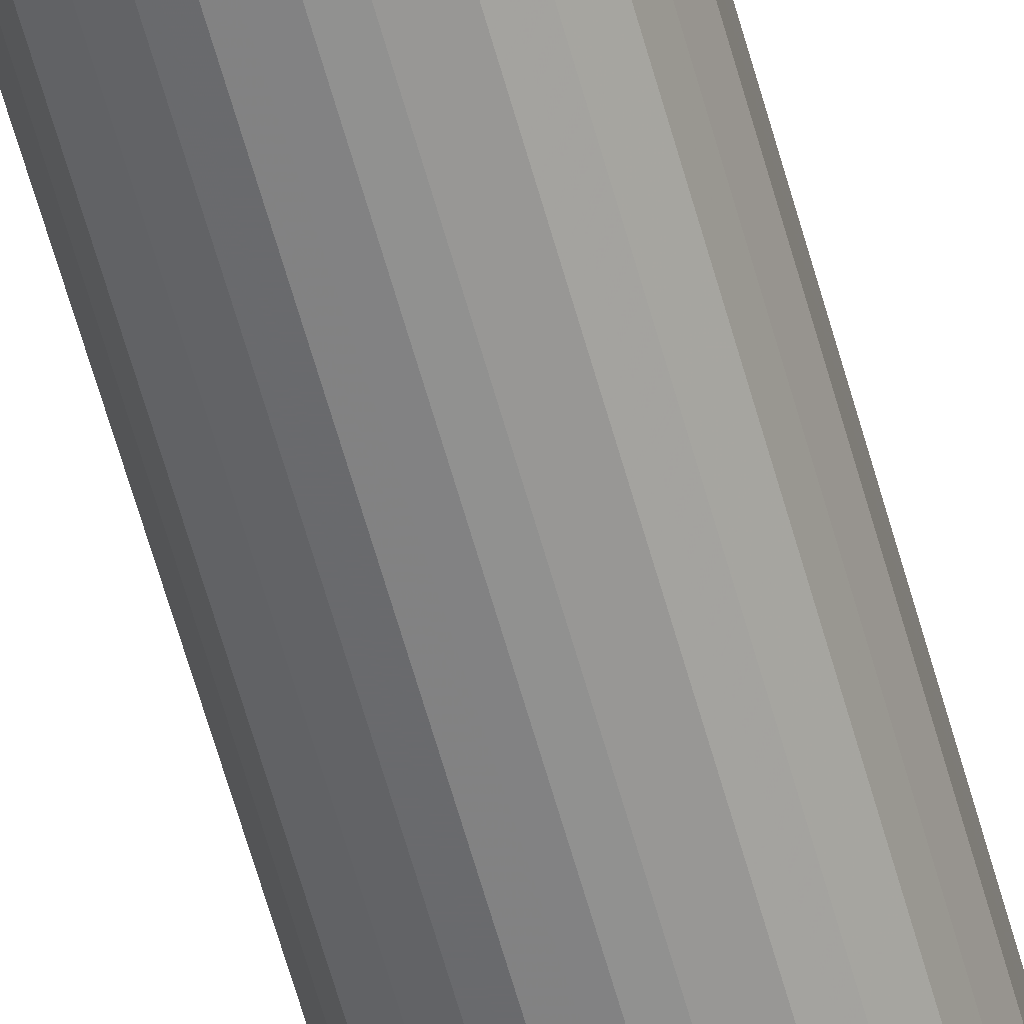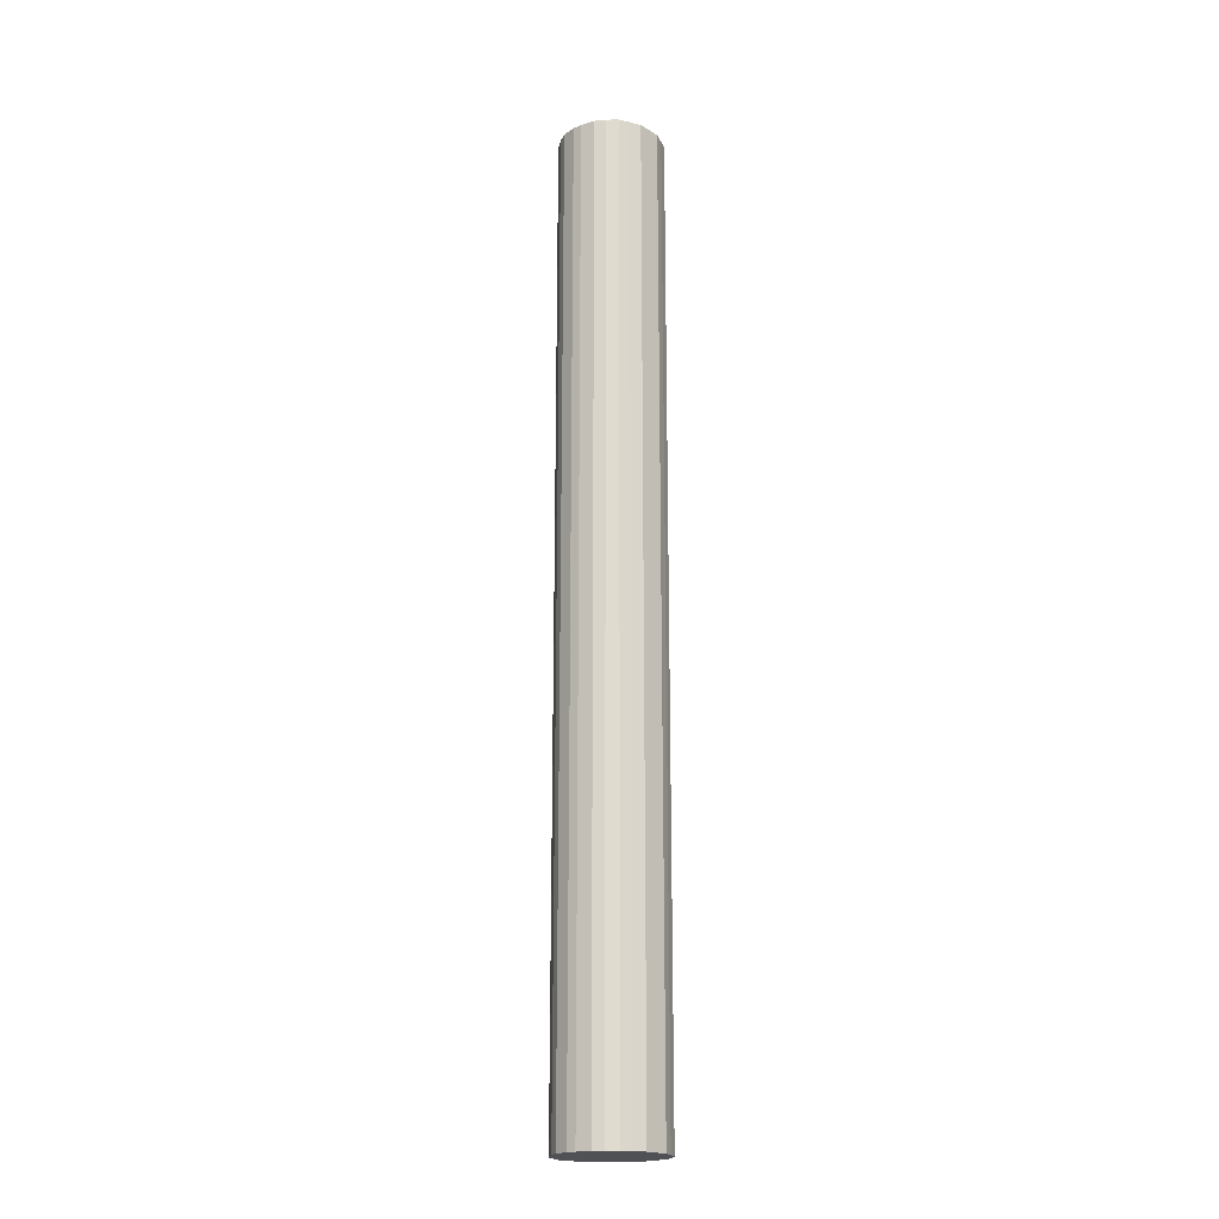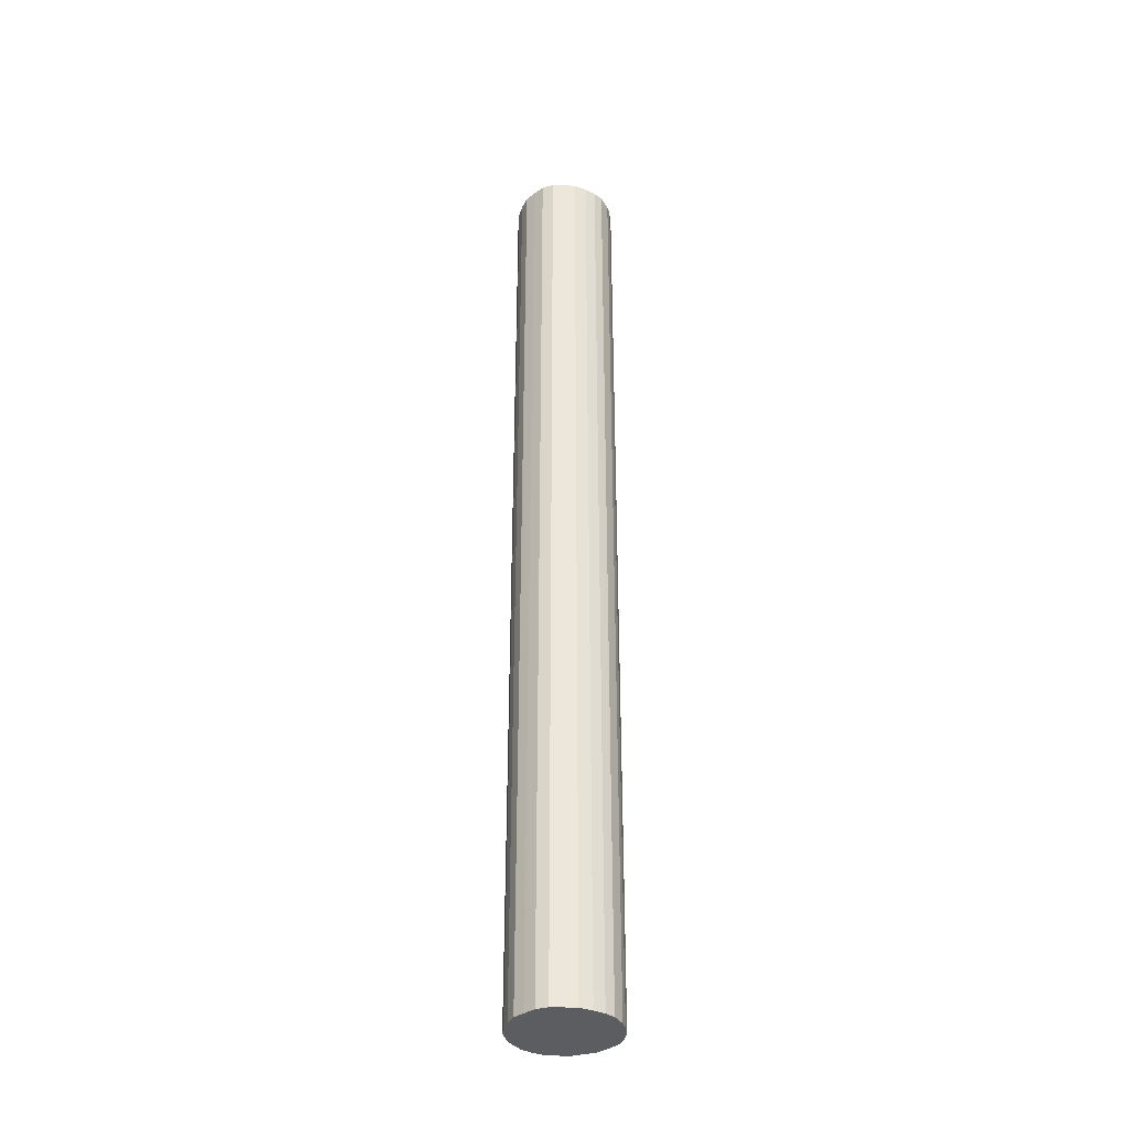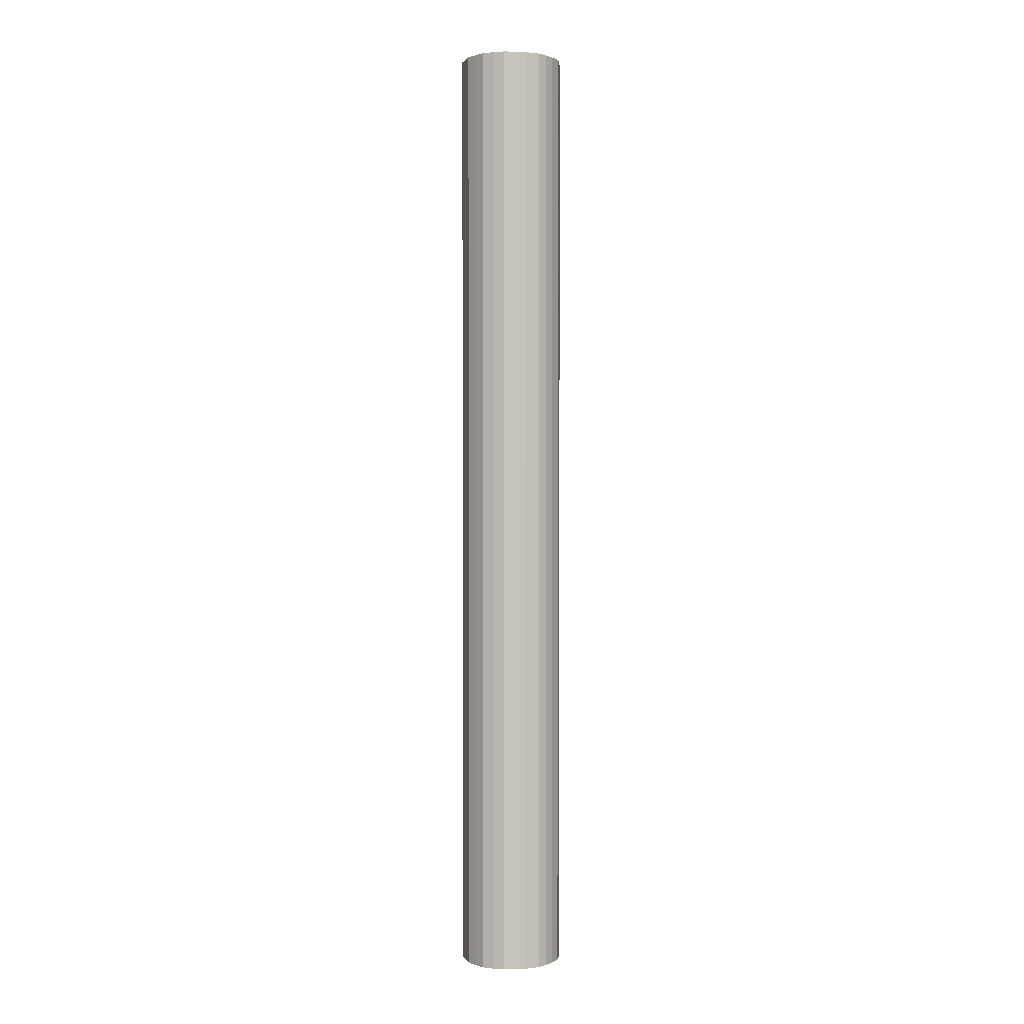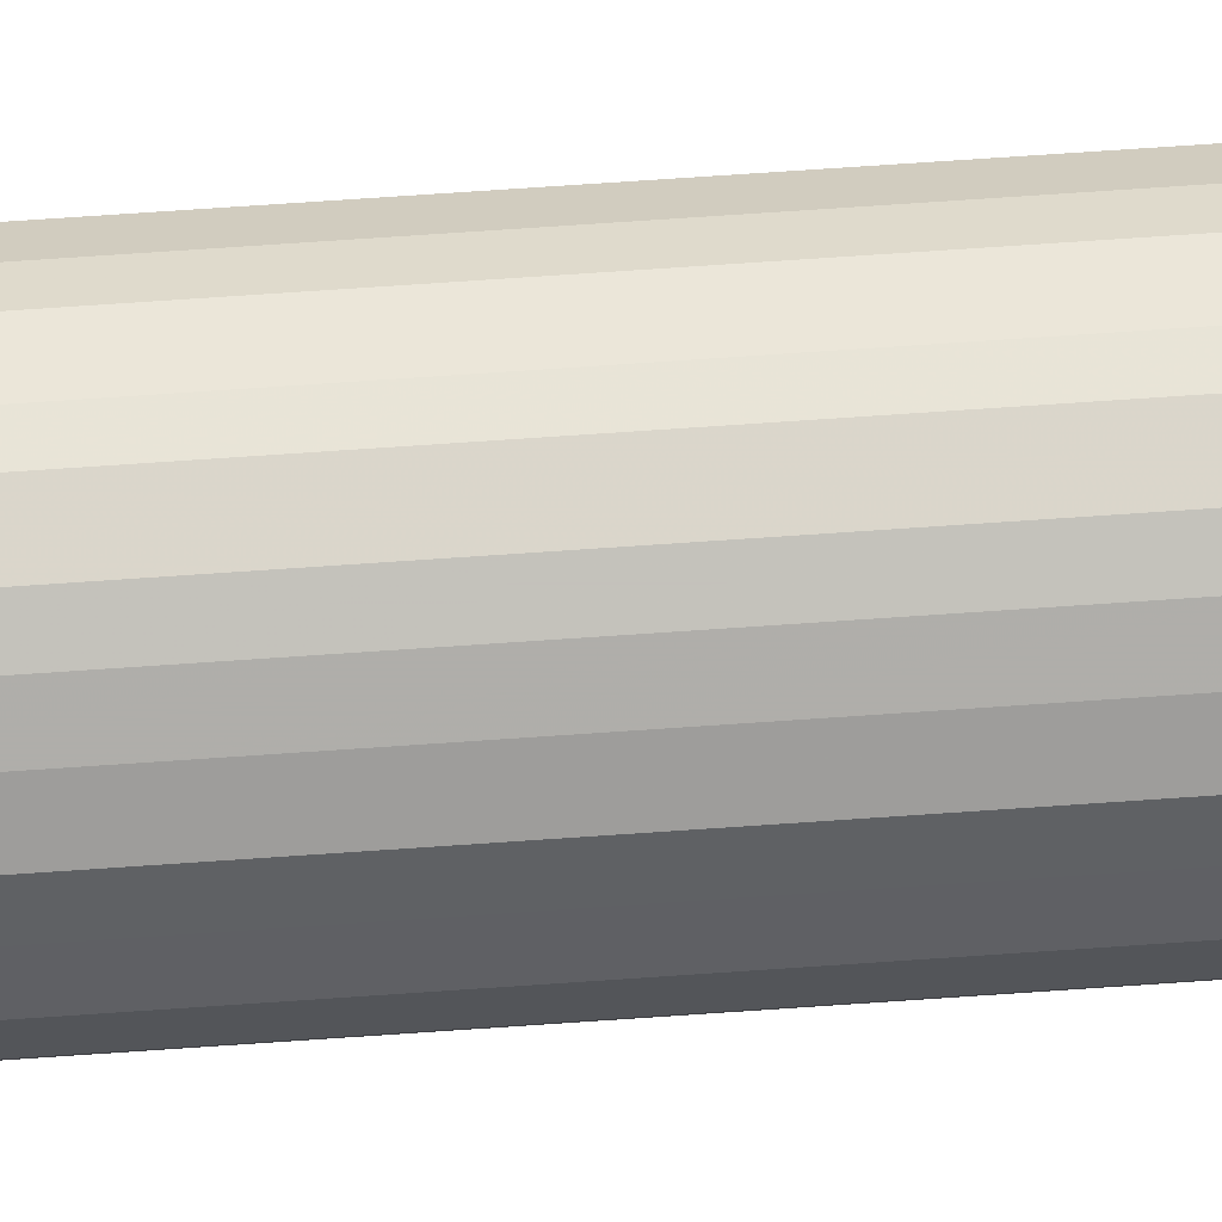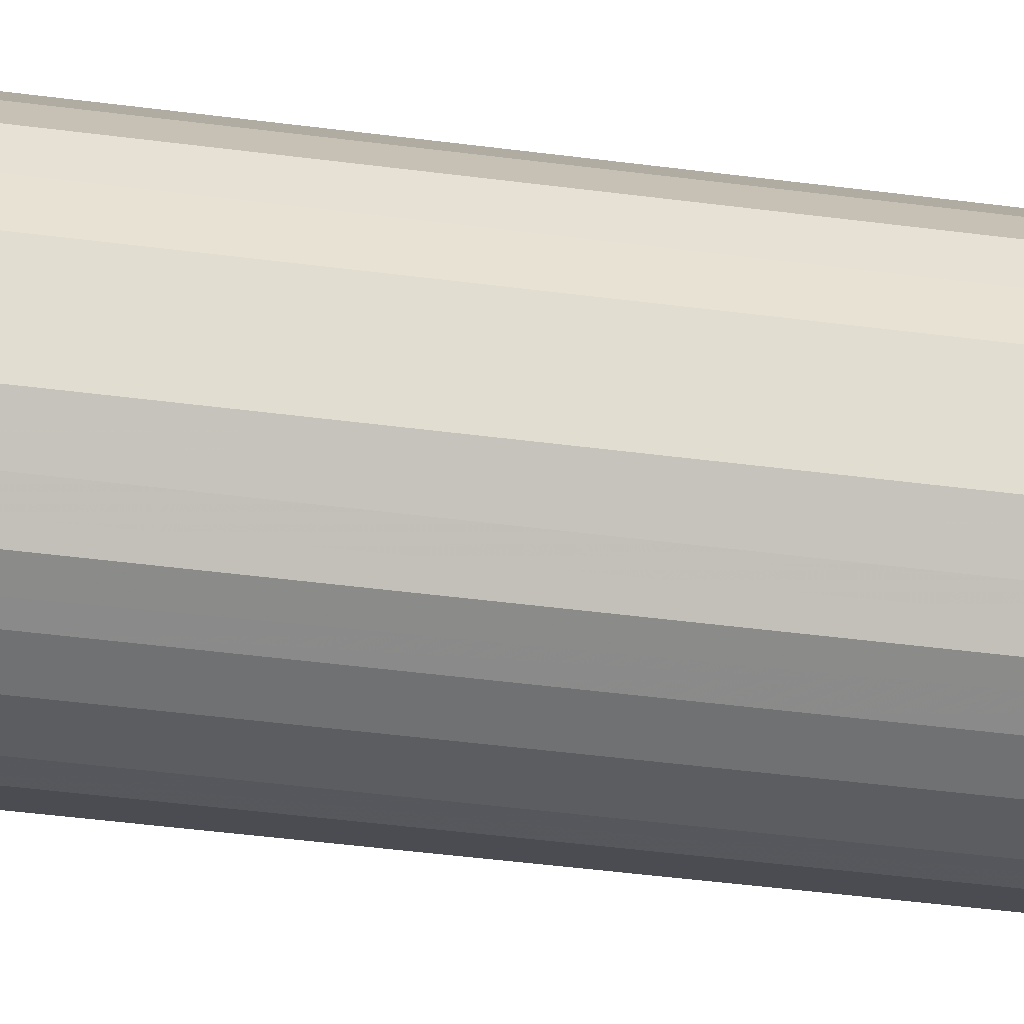
<metadata>
{"format":"obj","ext":"obj","renderer":"f3d","projection":"perspective","resolution":1024,"background":"white","views":[{"elev":-64.4,"azim":15.8,"up":"+Z"},{"elev":-19.9,"azim":42.5,"up":"+Y"},{"elev":-36.1,"azim":-69.8,"up":"+Y"},{"elev":1.2,"azim":162.8,"up":"+Y"},{"elev":65.5,"azim":-94.1,"up":"+Z"},{"elev":-23.4,"azim":74.9,"up":"+Z"}]}
</metadata>
<code>
o 7771
v 2245 1887 19.11
v 2245 1887 19.13
v 2245 1885 19.11
v 2245 1887 19.16
v 2245 1885 19.13
v 2245 1887 19.08
v 2245 1885 19.08
v 2245 1887 19.18
v 2245 1885 19.16
v 2245 1887 19.06
v 2245 1885 19.06
v 2245 1887 19.2
v 2245 1885 19.18
v 2245 1887 19.04
v 2245 1885 19.04
v 2245 1887 19.21
v 2245 1885 19.2
v 2245 1887 19.02
v 2245 1885 19.02
v 2245 1887 19.22
v 2245 1885 19.21
v 2245 1887 19.01
v 2245 1885 19.01
v 2245 1887 19.22
v 2245 1885 19.22
v 2245 1887 19
v 2245 1885 19
v 2245 1887 19.21
v 2245 1885 19.22
v 2245 1887 19
v 2245 1885 19
v 2245 1887 19.2
v 2245 1885 19.21
v 2245 1887 19
v 2245 1885 19
v 2245 1887 19.19
v 2245 1885 19.2
v 2245 1887 19.01
v 2245 1885 19.01
v 2245 1887 19.17
v 2245 1885 19.19
v 2245 1887 19.03
v 2245 1885 19.03
v 2245 1887 19.15
v 2245 1885 19.17
v 2245 1887 19.05
v 2245 1885 19.05
v 2245 1887 19.12
v 2245 1885 19.15
v 2245 1887 19.07
v 2245 1885 19.07
v 2245 1887 19.1
v 2245 1885 19.12
v 2245 1885 19.1
v 2245 1885 19.11
v 2245 1887 19.13
v 2245 1885 19.13
v 2245 1887 19.16
v 2245 1885 19.16
v 2245 1885 19.08
v 2245 1887 19.11
v 2245 1885 19.06
v 2245 1887 19.08
v 2245 1887 19.18
v 2245 1885 19.18
v 2245 1885 19.04
v 2245 1887 19.06
v 2245 1885 19.02
v 2245 1887 19.04
v 2245 1887 19.2
v 2245 1885 19.2
v 2245 1885 19.01
v 2245 1887 19.02
v 2245 1885 19
v 2245 1887 19.01
v 2245 1887 19.21
v 2245 1885 19.21
v 2245 1885 19
v 2245 1887 19
v 2245 1885 19
v 2245 1887 19
v 2245 1887 19.22
v 2245 1885 19.22
v 2245 1885 19.01
v 2245 1887 19
v 2245 1885 19.03
v 2245 1887 19.01
v 2245 1887 19.22
v 2245 1885 19.22
v 2245 1885 19.05
v 2245 1887 19.03
v 2245 1885 19.07
v 2245 1887 19.05
v 2245 1887 19.21
v 2245 1885 19.21
v 2245 1885 19.1
v 2245 1887 19.07
v 2245 1885 19.12
v 2245 1887 19.1
v 2245 1887 19.2
v 2245 1885 19.2
v 2245 1885 19.15
v 2245 1887 19.12
v 2245 1885 19.17
v 2245 1887 19.15
v 2245 1887 19.19
v 2245 1885 19.19
v 2245 1887 19.17
v 2245 1887 19.11
v 2245 1887 19.13
v 2245 1887 19.11
v 2245 1887 19.16
v 2245 1887 19.08
v 2245 1887 19.18
v 2245 1887 19.06
v 2245 1887 19.2
v 2245 1887 19.04
v 2245 1887 19.21
v 2245 1887 19.02
v 2245 1887 19.22
v 2245 1887 19.01
v 2245 1887 19.22
v 2245 1887 19
v 2245 1887 19.21
v 2245 1887 19
v 2245 1887 19.2
v 2245 1887 19
v 2245 1887 19.19
v 2245 1887 19.01
v 2245 1887 19.17
v 2245 1887 19.03
v 2245 1887 19.15
v 2245 1887 19.05
v 2245 1887 19.12
v 2245 1887 19.07
v 2245 1887 19.1
v 2245 1885 19.11
v 2245 1885 19.11
v 2245 1885 19.13
v 2245 1885 19.08
v 2245 1885 19.16
v 2245 1885 19.06
v 2245 1885 19.18
v 2245 1885 19.04
v 2245 1885 19.2
v 2245 1885 19.02
v 2245 1885 19.21
v 2245 1885 19.01
v 2245 1885 19.22
v 2245 1885 19
v 2245 1885 19.22
v 2245 1885 19
v 2245 1885 19.21
v 2245 1885 19
v 2245 1885 19.2
v 2245 1885 19.01
v 2245 1885 19.19
v 2245 1885 19.03
v 2245 1885 19.17
v 2245 1885 19.05
v 2245 1885 19.15
v 2245 1885 19.07
v 2245 1885 19.12
v 2245 1885 19.1
f 1 2 3
f 2 4 5
f 6 1 7
f 4 8 9
f 10 6 11
f 8 12 13
f 14 10 15
f 12 16 17
f 18 14 19
f 16 20 21
f 22 18 23
f 20 24 25
f 26 22 27
f 24 28 29
f 30 26 31
f 28 32 33
f 34 30 35
f 32 36 37
f 38 34 39
f 36 40 41
f 42 38 43
f 40 44 45
f 46 42 47
f 44 48 49
f 50 46 51
f 48 52 53
f 52 50 54
f 55 56 57
f 57 58 59
f 60 61 55
f 62 63 60
f 59 64 65
f 66 67 62
f 68 69 66
f 65 70 71
f 72 73 68
f 74 75 72
f 71 76 77
f 78 79 74
f 80 81 78
f 77 82 83
f 84 85 80
f 86 87 84
f 83 88 89
f 90 91 86
f 92 93 90
f 89 94 95
f 96 97 92
f 98 99 96
f 95 100 101
f 102 103 98
f 104 105 102
f 101 106 107
f 107 108 104
f 109 110 111
f 109 112 110
f 109 111 113
f 109 114 112
f 109 113 115
f 109 116 114
f 109 115 117
f 109 118 116
f 109 117 119
f 109 120 118
f 109 119 121
f 109 122 120
f 109 121 123
f 109 124 122
f 109 123 125
f 109 126 124
f 109 125 127
f 109 128 126
f 109 127 129
f 109 130 128
f 109 129 131
f 109 132 130
f 109 131 133
f 109 134 132
f 109 133 135
f 109 136 134
f 109 135 136
f 137 138 139
f 137 140 138
f 137 139 141
f 137 142 140
f 137 141 143
f 137 144 142
f 137 143 145
f 137 146 144
f 137 145 147
f 137 148 146
f 137 147 149
f 137 150 148
f 137 149 151
f 137 152 150
f 137 151 153
f 137 154 152
f 137 153 155
f 137 156 154
f 137 155 157
f 137 158 156
f 137 157 159
f 137 160 158
f 137 159 161
f 137 162 160
f 137 161 163
f 137 164 162
f 137 163 164

</code>
